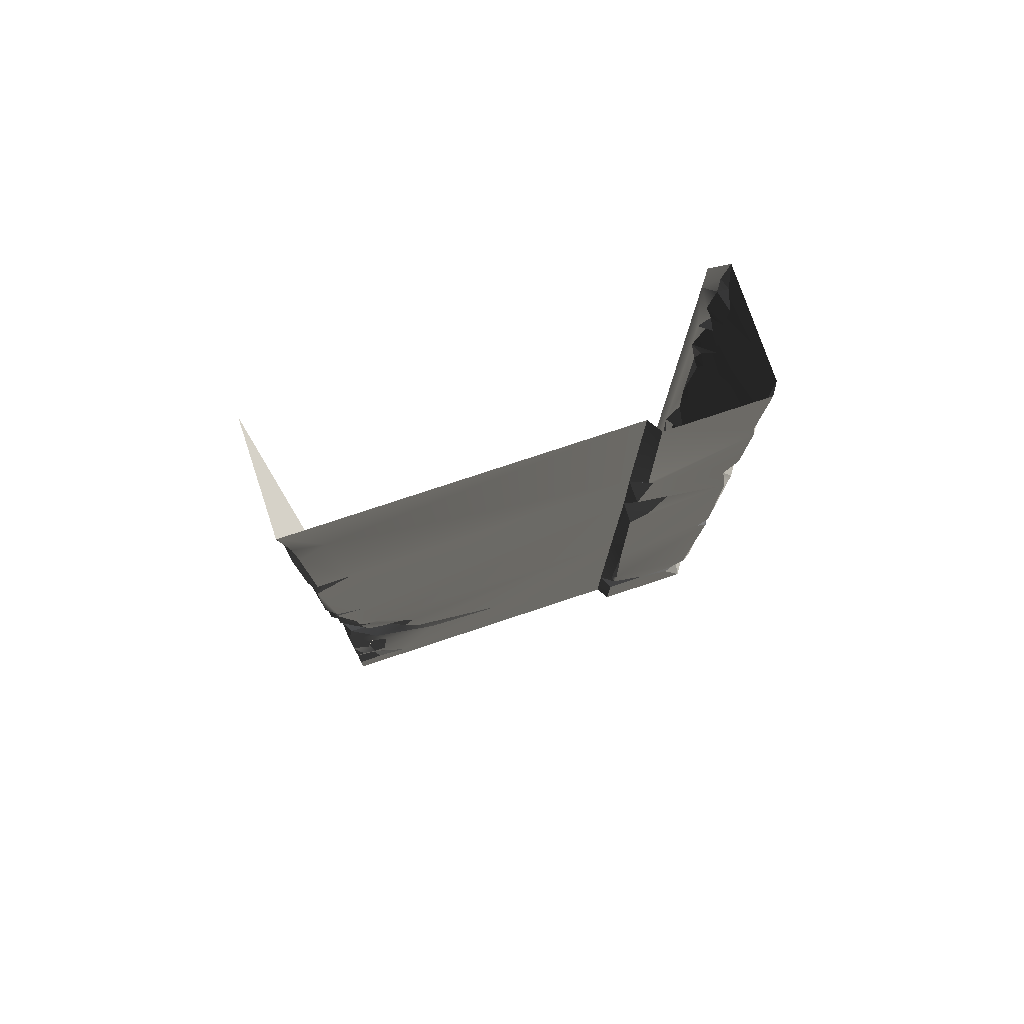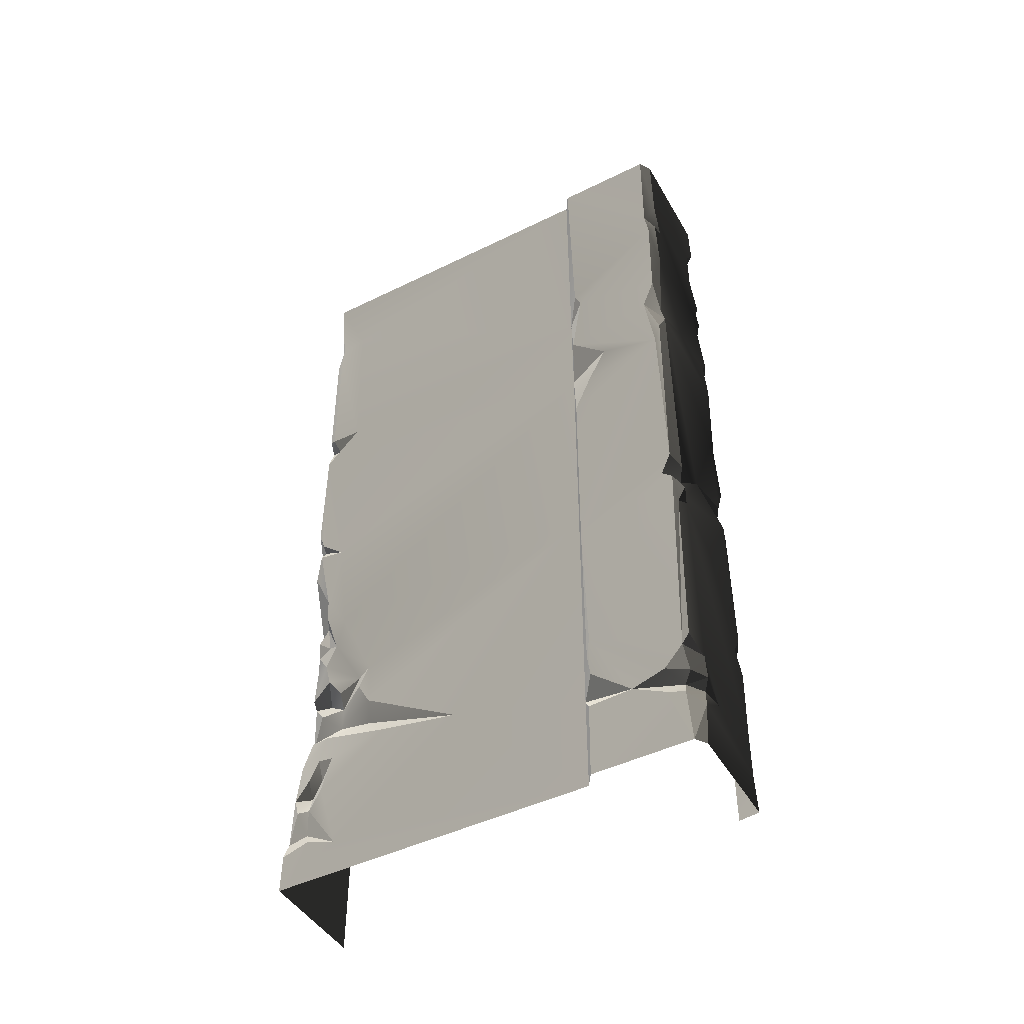
<metadata>
{"format":"obj","ext":"obj","renderer":"f3d","projection":"perspective","resolution":1024,"background":"white","views":[{"elev":78.2,"azim":-108.3,"up":"+Y"},{"elev":-46.2,"azim":-60.7,"up":"+Y"}]}
</metadata>
<code>
v -0.4735 -2.159 -3.513e-06
v -0.4974 -2.371 0.1025
v -0.3655 -2.478 -3.768e-06
v -0.4285 -2.487 0.07088
v 2.146e-06 -3.815e-06 -2.027e-06
v -0.4873 -0.5084 -2.433e-06
v -0.4459 -1.195 -2.862e-06
v -0.4802 -1.128 -2.808e-06
v -0.44 -1.996 -3.383e-06
v -0.4847 -1.861 -3.275e-06
v -0.4561 -0.3308 -2.291e-06
v -0.5001 -1.465e-06 -2.027e-06
v -0.3655 -2.478 -3.768e-06
v -0.4735 -2.159 -3.513e-06
v 1.803e-06 -3.301 -4.306e-06
v -0.3823 -2.698 -3.824e-06
v -0.3675 -2.921 -4.003e-06
v -0.3936 -2.885 -3.974e-06
v -0.3565 -3.144 -4.181e-06
v -0.4257 -3.301 -4.306e-06
v -0.4538 -3.506 -4.47e-06
v -0.4642 -3.748 -4.544e-06
v 1.943e-06 -4 -4.746e-06
v -0.497 -3.828 -4.608e-06
v -0.5001 -4 -4.746e-06
v -0.3675 -2.921 -4.003e-06
v -0.4165 -3.025 0.075
v -0.3565 -3.144 -4.181e-06
v -0.4844 -3.605 0.04246
v -0.4642 -3.748 -4.544e-06
v -0.4538 -3.506 -4.47e-06
v -0.5004 -1.157 0.03333
v -0.4802 -1.128 -2.808e-06
v -0.5018 -0.4846 0.03228
v -0.4873 -0.5084 -2.433e-06
v -0.4792 -0.3628 0.02083
v -0.4561 -0.3308 -2.291e-06
v -0.5001 -1.465e-06 -2.027e-06
v -0.5001 -4 -4.746e-06
v -0.497 -3.828 -4.608e-06
v -0.4993 -3.793 0.1197
v -0.4991 -3.838 0.2583
v -0.5001 -4 1.477
v -0.4996 -3.379 0.8397
v -0.4991 -3.571 1.476
v -0.4992 -2.503 1.479
v -0.5015 -3.113 0.3866
v -0.4968 -2.903 0.3736
v -0.5014 -2.55 0.2137
v -0.4824 -2.676 0.1661
v -0.5009 -1.515 1.482
v -0.5003 -2.053 0.1513
v -0.4977 -1.324 0.01385
v -0.4996 -1.158 0.1785
v -0.4986 -1.063 1.478
v -0.5001 -0.3636 0.1574
v -0.5001 -2.645e-06 1.477
v -0.5001 -1.465e-06 -2.027e-06
v -0.5042 -1.964 0.04404
v -0.4847 -1.861 -3.275e-06
v -0.4792 -0.3628 0.02083
v -0.5018 -0.4846 0.03228
v -0.5004 -1.157 0.03333
v -0.4974 -2.371 0.1025
v -0.4991 -2.034 0.03411
v -0.4638 -2.765 0.1045
v -0.4775 -2.932 0.3123
v -0.471 -2.878 0.1359
v -0.4654 -2.968 0.2017
v -0.4969 -3.002 0.3249
v -0.4989 -2.492 0.1113
v -0.3675 -2.921 -4.003e-06
v -0.3936 -2.885 -3.974e-06
v -0.3809 -2.952 0.09836
v -0.471 -2.878 0.1359
v -0.4459 -1.195 -2.862e-06
v -0.4977 -1.324 0.01385
v -0.4847 -1.861 -3.275e-06
v -0.4747 -1.987 0.0391
v -0.44 -1.996 -3.383e-06
v -0.4847 -1.861 -3.275e-06
v -0.44 -1.996 -3.383e-06
v -0.4991 -2.034 0.03411
v -0.4735 -2.159 -3.513e-06
v -0.3823 -2.698 -3.824e-06
v -0.4638 -2.765 0.1045
v -0.3936 -2.885 -3.974e-06
v -0.4111 -2.639 0.01969
v -0.471 -2.878 0.1359
v -0.4111 -2.639 0.01969
v -0.3823 -2.698 -3.824e-06
v -0.3655 -2.478 -3.768e-06
v -0.4256 -2.555 0.02201
v -0.4802 -1.128 -2.808e-06
v -0.5004 -1.157 0.03333
v -0.4459 -1.195 -2.862e-06
v -0.4747 -1.229 0.06482
v -0.4096 -3.165 0.03167
v -0.4257 -3.301 -4.306e-06
v -0.3565 -3.144 -4.181e-06
v -0.497 -3.828 -4.608e-06
v -0.4642 -3.748 -4.544e-06
v -0.4993 -3.793 0.1197
v -0.4732 -3.737 0.09712
v -0.4257 -3.301 -4.306e-06
v -0.4802 -3.439 0.08452
v -0.4538 -3.506 -4.47e-06
v -0.4695 -3.335 0.1204
v -0.4715 -3.218 0.1544
v -0.4096 -3.165 0.03167
v -0.4809 -3.356 0.1971
v -0.5012 -3.313 0.4688
v -0.5006 -3.531 0.1674
v -0.4893 -3.618 0.1062
v -0.01912 -1.397 2
v -0.07133 -1.841 2
v -0.5136 -1.343 2
v -0.3196 -2.352 1.996
v -0.002051 -1.835 1.982
v -0.3163 -1.253 2
v -0.4898 -2.404 2
v -0.474 -2.485 1.98
v -0.5216 -1.287 1.986
v -0.4989 -0.8353 1.999
v -0.1216 -0.8485 2.001
v -0.01446 -1.184 1.999
v -0.452 -0.5495 1.998
v -0.5079 -0.3898 2.001
v -0.08795 -0.5467 1.997
v -0.5106 -3.093e-06 1.999
v -0.0981 -0.3374 2
v -0.03561 -0.2417 2.005
v -0.0112 -5.44e-06 1.993
v -0.04551 -0.7466 1.992
v -0.003599 -0.8174 1.989
v -0.0001698 -1.039 1.944
v -0.004321 -0.6878 1.992
v -0.03793 -0.9958 1.975
v -0.5206 -0.5655 1.999
v -0.05869 -1.24 2
v -0.05085 -3.643 2.002
v -0.4587 -3.514 2.001
v -0.4755 -2.625 1.999
v -0.08846 -3.193 1.999
v -0.5499 -3.447 1.98
v -0.3205 -3.668 1.987
v -0.0501 -3.844 2
v -0.5381 -2.66 1.987
v -0.4877 -3.789 2.002
v -0.5106 -4 1.999
v -0.0288 -3.292 2.001
v -0.446 -3.619 2.003
v -0.2621 -2.74 1.999
v -0.01557 -3.079 1.996
v -0.04186 -2.399 2
v -0.4458 -2.554 1.987
v -0.3196 -2.352 1.996
v -0.474 -2.485 1.98
v -0.5598 -2.516 1.977
v -0.0112 -4 1.993
v -0.4343 -3.675 1.98
v -0.5579 -0.6296 1.977
v -0.5603 -1.084 1.97
v -0.5542 -0.9803 1.563
v -0.5625 -1.228 1.915
v -0.5564 -1.297 1.513
v -0.5635 -1.537 1.958
v -0.5467 -1.436 1.676
v -0.5619 -1.627 1.594
v -0.5507 -1.78 1.514
v -0.5629 -2.648 1.517
v -0.5588 -2.369 1.974
v -0.5588 -2.473 1.928
v -0.5598 -2.516 1.977
v -0.5618 -3.297 1.534
v -0.562 -3.505 1.952
v -0.5631 -3.602 1.867
v -0.5588 -3.643 1.717
v -0.5568 -3.484 1.532
v -0.5477 -3.374 1.514
v -0.5614 -4 1.517
v -0.5574 -3.651 1.519
v -0.5612 -3.721 1.864
v -0.5624 -4 1.966
v -0.5629 -2.648 1.517
v -0.5618 -3.297 1.534
v 1.943e-06 -4 1.9
v -8.376e-05 -2.333 1.939
v -6.658e-05 -0.2226 1.9
v -0.0001698 -1.039 1.944
v 2.262e-06 -0.7721 1.942
v -0.0001471 -3.665 1.956
v -0.001517 -3.195 1.969
v -0.0112 -4 1.993
v -0.002051 -1.835 1.982
v -0.00142 -1.273 1.979
v -0.00365 -0.5235 1.954
v -0.01888 -0.2846 1.966
v -0.004321 -0.6878 1.992
v -0.003599 -0.8174 1.989
v -0.00099 -3.783 1.982
v -0.0003591 -3.559 1.982
v -0.002395 -2.137 1.994
v -0.01557 -3.079 1.996
v -0.003329 -2.454 1.99
v -0.03561 -0.2417 2.005
v -0.0002615 -0.188 1.976
v -0.5614 -2.857e-06 1.517
v -0.5593 -0.5079 1.96
v -0.5588 -0.9242 1.535
v -0.5624 -3.218e-06 1.966
v -0.4974 -2.371 0.1025
v -0.4735 -2.159 -3.513e-06
v -0.4991 -2.034 0.03411
v -0.4715 -3.218 0.1544
v -0.4668 -3.216 0.3753
v -0.5012 -3.313 0.4688
v -0.4198 -3.145 0.1923
v -0.4096 -3.165 0.03167
v -0.4996 -3.379 0.8397
v -0.4198 -3.145 0.1923
v -0.4096 -3.165 0.03167
v -0.3565 -3.144 -4.181e-06
v -0.5624 -4 1.966
v -0.5344 -3.73 1.938
v -0.4877 -3.789 2.002
v -0.5506 -1.427 1.981
v -0.4898 -2.404 2
v -0.5588 -2.369 1.974
v -0.5136 -1.343 2
v -0.5598 -2.516 1.977
v -0.5381 -2.66 1.987
v -0.562 -3.505 1.952
v -0.51 -2.562 2.013
v -0.5568 -3.484 1.532
v -0.5588 -3.643 1.717
v -0.4991 -3.571 1.476
v -0.4992 -2.503 1.479
v -0.5477 -3.374 1.514
v -0.4991 -3.571 1.476
v -0.5629 -2.648 1.517
v -0.5507 -1.78 1.514
v -0.5009 -1.515 1.482
v -0.5568 -3.484 1.532
v -0.4986 -1.063 1.478
v -0.5564 -1.297 1.513
v -0.4844 -3.605 0.04246
v -0.4538 -3.506 -4.47e-06
v -0.4406 -3.518 0.08332
v -0.4893 -3.618 0.1062
v -0.5006 -3.531 0.1674
v -0.4445 -3.433 0.1305
v -0.4809 -3.356 0.1971
v -0.4406 -3.518 0.08332
v -0.4893 -3.618 0.1062
v -0.4996 -3.379 0.8397
v -0.4668 -3.216 0.3753
v -0.5015 -3.113 0.3866
v -0.4198 -3.145 0.1923
v -0.4969 -3.002 0.3249
v -0.4336 -3.045 0.2065
v -0.4165 -3.025 0.075
v -0.3565 -3.144 -4.181e-06
v -0.4395 -2.626 0.09709
v -0.4824 -2.676 0.1661
v -0.4638 -2.765 0.1045
v -0.4111 -2.639 0.01969
v -0.5612 -3.721 1.864
v -0.5344 -3.73 1.938
v -0.5624 -4 1.966
v -0.0288 -3.292 2.001
v -0.0003591 -3.559 1.982
v -0.05085 -3.643 2.002
v -0.00099 -3.783 1.982
v -0.0501 -3.844 2
v -0.0112 -4 1.993
v -0.5603 -1.084 1.97
v -0.4989 -0.8353 1.999
v -0.5216 -1.287 1.986
v -0.5579 -0.6296 1.977
v -0.5206 -0.5655 1.999
v -0.5593 -0.5079 1.96
v -0.4458 -2.554 1.987
v -0.51 -2.562 2.013
v -0.5598 -2.516 1.977
v -0.06123 -2.341 1.983
v -0.04186 -2.399 2
v -0.3196 -2.352 1.996
v -0.4732 -3.737 0.09712
v -0.4642 -3.748 -4.544e-06
v -0.4844 -3.605 0.04246
v -0.4893 -3.618 0.1062
v -0.5631 -3.602 1.867
v -0.562 -3.505 1.952
v -0.5288 -3.622 1.964
v -0.5288 -3.622 1.964
v -0.562 -3.505 1.952
v -0.4587 -3.514 2.001
v -0.446 -3.619 2.003
v -0.0981 -0.3374 2
v -0.00365 -0.5235 1.954
v -0.08795 -0.5467 1.997
v -0.01888 -0.2846 1.966
v -0.004321 -0.6878 1.992
v -0.01446 -1.184 1.999
v -0.1216 -0.8485 2.001
v -0.03793 -0.9958 1.975
v -0.0001698 -1.039 1.944
v -0.5624 -3.218e-06 1.966
v -0.5079 -0.3898 2.001
v -0.5593 -0.5079 1.96
v -0.5106 -3.093e-06 1.999
v -0.452 -0.5495 1.998
v -0.5619 -1.627 1.594
v -0.5009 -1.515 1.482
v -0.5467 -1.436 1.676
v -0.5507 -1.78 1.514
v -0.0002615 -0.188 1.976
v -0.0112 -5.44e-06 1.993
v 2.146e-06 -5.333e-06 1.9
v -6.658e-05 -0.2226 1.9
v -0.01888 -0.2846 1.966
v -0.4747 -1.229 0.06482
v -0.4977 -1.324 0.01385
v -0.4459 -1.195 -2.862e-06
v -0.5136 -1.343 2
v -0.5506 -1.427 1.981
v -0.5625 -1.228 1.915
v -0.4285 -2.487 0.07088
v -0.4989 -2.492 0.1113
v -0.4824 -2.676 0.1661
v -0.5542 -0.9803 1.563
v -0.5564 -1.297 1.513
v -0.4986 -1.063 1.478
v -0.5001 -2.645e-06 1.477
v -0.5588 -0.9242 1.535
v -0.4986 -1.063 1.478
v -0.5614 -2.857e-06 1.517
v -8.376e-05 -2.333 1.939
v -0.07517 -2.294 2
v -0.002395 -2.137 1.994
v -0.06123 -2.341 1.983
v -0.4654 -2.968 0.2017
v -0.3809 -2.952 0.09836
v -0.471 -2.878 0.1359
v -0.4336 -3.045 0.2065
v -0.4165 -3.025 0.075
v -0.3675 -2.921 -4.003e-06
v -0.3809 -2.952 0.09836
v -0.4336 -3.045 0.2065
v -0.0001471 -3.665 1.956
v -0.00099 -3.783 1.982
v -0.05085 -3.643 2.002
v -0.5614 -4 1.517
v -0.5001 -4 1.477
v -0.5574 -3.651 1.519
v -0.4991 -3.571 1.476
v -0.04551 -0.7466 1.992
v -0.004321 -0.6878 1.992
v 2.262e-06 -0.7721 1.942
v -0.4285 -2.487 0.07088
v -0.4256 -2.555 0.02201
v -0.3655 -2.478 -3.768e-06
v -0.474 -2.485 1.98
v -0.5588 -2.473 1.928
v -0.4898 -2.404 2
v -0.5588 -2.369 1.974
v -0.446 -3.619 2.003
v -0.4343 -3.675 1.98
v -0.509 -3.672 1.929
v -0.5009 -1.515 1.482
v -0.5564 -1.297 1.513
v -0.5467 -1.436 1.676
v -0.04186 -2.399 2
v -0.06123 -2.341 1.983
v -8.376e-05 -2.333 1.939
v -0.003329 -2.454 1.99
v -0.0112 -5.44e-06 1.993
v -0.0002615 -0.188 1.976
v -0.03561 -0.2417 2.005
v -0.5598 -2.516 1.977
v -0.5588 -2.473 1.928
v -0.474 -2.485 1.98
v -0.4445 -3.433 0.1305
v -0.4802 -3.439 0.08452
v -0.4695 -3.335 0.1204
v -0.4406 -3.518 0.08332
v -0.4538 -3.506 -4.47e-06
v -0.4802 -3.439 0.08452
v -0.4406 -3.518 0.08332
v -0.4336 -3.045 0.2065
v -0.4775 -2.932 0.3123
v -0.4969 -3.002 0.3249
v -0.4968 -2.903 0.3736
v -0.4996 -1.158 0.1785
v -0.4977 -1.324 0.01385
v -0.4747 -1.229 0.06482
v -0.0003591 -3.559 1.982
v -0.0288 -3.292 2.001
v -0.001517 -3.195 1.969
v -0.4809 -3.356 0.1971
v -0.4445 -3.433 0.1305
v -0.4695 -3.335 0.1204
v -0.5603 -1.084 1.97
v -0.5216 -1.287 1.986
v -0.5625 -1.228 1.915
v -0.5136 -1.343 2
v -0.4755 -2.625 1.999
v -0.51 -2.562 2.013
v -0.4458 -2.554 1.987
v -0.4343 -3.675 1.98
v -0.4877 -3.789 2.002
v -0.5344 -3.73 1.938
v -0.509 -3.672 1.929
v -0.509 -3.672 1.929
v -0.5612 -3.721 1.864
v -0.5588 -3.643 1.717
v -0.5344 -3.73 1.938
v -0.5631 -3.602 1.867
v -0.5288 -3.622 1.964
v -0.509 -3.672 1.929
v -0.5588 -3.643 1.717
v -0.509 -3.672 1.929
v -0.5288 -3.622 1.964
v -0.446 -3.619 2.003
v -0.4989 -2.492 0.1113
v -0.4285 -2.487 0.07088
v -0.4974 -2.371 0.1025
v -0.4991 -3.838 0.2583
v -0.4732 -3.737 0.09712
v -0.4893 -3.618 0.1062
v -0.5574 -3.651 1.519
v -0.4991 -3.571 1.476
v -0.5588 -3.643 1.717
v -0.452 -0.5495 1.998
v -0.5206 -0.5655 1.999
v -0.5593 -0.5079 1.96
v -0.5042 -1.964 0.04404
v -0.5003 -2.053 0.1513
v -0.4747 -1.987 0.0391
v -0.4847 -1.861 -3.275e-06
v -0.5042 -1.964 0.04404
v -0.4747 -1.987 0.0391
v -0.03561 -0.2417 2.005
v -0.01888 -0.2846 1.966
v -0.0981 -0.3374 2
v -0.04551 -0.7466 1.992
v 2.262e-06 -0.7721 1.942
v -0.003599 -0.8174 1.989
v -0.4747 -1.229 0.06482
v -0.5004 -1.157 0.03333
v -0.4996 -1.158 0.1785
v -0.4877 -3.789 2.002
v -0.5106 -4 1.999
v -0.5624 -4 1.966
v -0.001517 -3.195 1.969
v -0.08846 -3.193 1.999
v -0.01557 -3.079 1.996
v -0.001517 -3.195 1.969
v -0.01557 -3.079 1.996
v -8.376e-05 -2.333 1.939
v -0.3196 -2.352 1.996
v -0.07517 -2.294 2
v -0.06123 -2.341 1.983
v -0.00142 -1.273 1.979
v -0.002051 -1.835 1.982
v -0.01912 -1.397 2
v -0.00142 -1.273 1.979
v -0.01446 -1.184 1.999
v -0.0001698 -1.039 1.944
v -0.4395 -2.626 0.09709
v -0.4256 -2.555 0.02201
v -0.4285 -2.487 0.07088
v -0.4285 -2.487 0.07088
v -0.4824 -2.676 0.1661
v -0.4395 -2.626 0.09709
v -0.44 -1.996 -3.383e-06
v -0.4747 -1.987 0.0391
v -0.4991 -2.034 0.03411
v -0.5003 -2.053 0.1513
v -0.4991 -2.034 0.03411
v -0.4747 -1.987 0.0391
v -0.001517 -3.195 1.969
v -0.0288 -3.292 2.001
v -0.08846 -3.193 1.999
v -0.5381 -2.66 1.987
v -0.5499 -3.447 1.98
v -0.562 -3.505 1.952
v -0.5499 -3.447 1.98
v -0.4587 -3.514 2.001
v -0.562 -3.505 1.952
v -0.5635 -1.537 1.958
v -0.5506 -1.427 1.981
v -0.5588 -2.369 1.974
v -0.5625 -1.228 1.915
v -0.003329 -2.454 1.99
v -0.01557 -3.079 1.996
v -0.04186 -2.399 2
v -0.05869 -1.24 2
v -0.00142 -1.273 1.979
v -0.01912 -1.397 2
v -0.0001471 -3.665 1.956
v -0.05085 -3.643 2.002
v -0.0003591 -3.559 1.982
v -0.4993 -3.793 0.1197
v -0.4732 -3.737 0.09712
v -0.4991 -3.838 0.2583
v -0.4775 -2.932 0.3123
v -0.4336 -3.045 0.2065
v -0.4654 -2.968 0.2017
v -0.4111 -2.639 0.01969
v -0.4256 -2.555 0.02201
v -0.4395 -2.626 0.09709
v -0.5588 -0.9242 1.535
v -0.5542 -0.9803 1.563
v -0.4986 -1.063 1.478
v -0.4755 -2.625 1.999
v -0.5381 -2.66 1.987
v -0.51 -2.562 2.013
v -0.446 -3.619 2.003
v -0.3205 -3.668 1.987
v -0.4343 -3.675 1.98
v -0.07517 -2.294 2
v -0.002395 -2.137 1.994
v -0.01446 -1.184 1.999
v -0.00142 -1.273 1.979
v -0.05869 -1.24 2
g WallLong_2_(18)_4177_10
f 1 3 2
f 2 3 4
f 5 7 6
f 6 7 8
f 5 9 7
f 7 9 10
f 11 5 6
f 11 12 5
f 13 9 5
f 13 14 9
f 15 13 5
f 13 15 16
f 16 15 17
f 17 18 16
f 17 15 19
f 19 15 20
f 20 15 21
f 15 22 21
f 22 15 23
f 23 24 22
f 24 23 25
f 26 28 27
f 29 31 30
f 32 34 33
f 33 34 35
f 36 35 34
f 37 35 36
f 38 37 36
f 39 41 40
f 39 42 41
f 43 42 39
f 43 44 42
f 44 43 45
f 45 46 44
f 46 47 44
f 48 47 46
f 46 49 48
f 49 50 48
f 49 46 51
f 49 51 52
f 53 52 51
f 53 51 54
f 55 54 51
f 55 56 54
f 56 55 57
f 58 56 57
f 52 53 59
f 59 53 60
f 56 58 61
f 54 56 62
f 62 56 61
f 62 63 54
f 49 52 64
f 52 65 64
f 66 67 50
f 67 66 68
f 67 68 69
f 48 50 67
f 47 48 70
f 49 64 71
f 50 49 71
f 72 74 73
f 74 75 73
f 76 78 77
f 79 81 80
f 82 84 83
f 85 87 86
f 85 86 88
f 86 87 89
f 90 92 91
f 92 90 93
f 94 96 95
f 97 95 96
f 98 100 99
f 101 103 102
f 102 103 104
f 105 107 106
f 106 108 105
f 108 109 105
f 105 109 110
f 111 109 108
f 111 112 109
f 112 111 113
f 42 112 113
f 42 44 112
f 42 113 114
f 115 117 116
f 117 118 116
f 119 115 116
f 117 115 120
f 118 117 121
f 118 121 122
f 120 123 117
f 120 124 123
f 124 120 125
f 125 120 126
f 125 127 124
f 128 127 125
f 128 125 129
f 129 130 128
f 130 129 131
f 132 130 131
f 130 132 133
f 129 125 134
f 125 135 134
f 136 135 125
f 129 134 137
f 136 125 138
f 124 127 139
f 126 120 140
f 140 120 115
f 141 143 142
f 143 141 144
f 142 143 145
f 141 142 146
f 147 141 146
f 145 143 148
f 147 146 149
f 150 147 149
f 144 141 151
f 152 146 142
f 143 144 153
f 154 153 144
f 153 154 155
f 155 156 153
f 156 143 153
f 156 155 157
f 157 158 156
f 159 156 158
f 150 160 147
f 149 146 161
f 162 164 163
f 163 164 165
f 166 165 164
f 166 167 165
f 167 166 168
f 167 168 169
f 170 167 169
f 167 170 171
f 167 171 172
f 172 171 173
f 173 171 174
f 175 174 171
f 174 175 176
f 177 176 175
f 175 178 177
f 178 175 179
f 175 180 179
f 178 182 181
f 178 181 183
f 183 181 184
f 185 180 186
f 187 189 188
f 189 190 188
f 190 189 191
f 187 188 192
f 193 192 188
f 192 194 187
f 190 195 188
f 195 190 196
f 197 191 189
f 197 189 198
f 197 199 191
f 200 190 191
f 201 194 192
f 193 202 192
f 188 195 203
f 204 188 205
f 198 207 206
f 208 210 209
f 208 209 211
f 209 210 162
f 164 162 210
f 212 214 213
f 215 217 216
f 215 216 218
f 218 219 215
f 220 216 217
f 221 223 222
f 224 226 225
f 227 229 228
f 228 230 227
f 231 233 232
f 231 232 234
f 235 237 236
f 238 240 239
f 238 239 241
f 242 238 241
f 243 238 242
f 240 244 239
f 243 246 245
f 247 249 248
f 249 247 250
f 251 253 252
f 252 254 251
f 251 254 255
f 256 258 257
f 258 259 257
f 259 258 260
f 259 260 261
f 262 259 261
f 263 259 262
f 264 266 265
f 266 264 267
f 268 270 269
f 271 273 272
f 274 273 275
f 274 275 276
f 277 279 278
f 277 278 280
f 278 281 280
f 282 280 281
f 283 285 284
f 286 288 287
f 289 291 290
f 291 289 292
f 293 295 294
f 296 298 297
f 298 296 299
f 300 302 301
f 301 303 300
f 301 302 304
f 305 307 306
f 307 305 308
f 309 311 310
f 309 310 312
f 313 310 311
f 314 316 315
f 314 315 317
f 318 320 319
f 320 318 321
f 318 322 321
f 323 325 324
f 326 328 327
f 329 331 330
f 332 334 333
f 335 337 336
f 335 336 338
f 339 341 340
f 339 340 342
f 343 345 344
f 344 346 343
f 347 349 348
f 350 349 347
f 351 353 352
f 354 356 355
f 357 355 356
f 358 360 359
f 361 363 362
f 364 366 365
f 367 365 366
f 368 370 369
f 371 373 372
f 374 376 375
f 377 376 374
f 378 380 379
f 381 383 382
f 384 386 385
f 384 385 387
f 388 390 389
f 391 393 392
f 392 393 394
f 395 397 396
f 398 400 399
f 401 403 402
f 404 406 405
f 406 407 405
f 408 410 409
f 411 413 412
f 413 411 414
f 415 417 416
f 416 418 415
f 419 421 420
f 422 421 419
f 423 425 424
f 426 428 427
f 429 431 430
f 432 434 433
f 435 437 436
f 438 440 439
f 441 443 442
f 444 446 445
f 447 449 448
f 450 452 451
f 453 455 454
f 456 458 457
f 459 461 460
f 462 464 463
f 465 467 466
f 468 470 469
f 471 473 472
f 474 476 475
f 477 479 478
f 480 482 481
f 483 485 484
f 486 488 487
f 489 491 490
f 492 494 493
f 492 493 495
f 496 498 497
f 499 501 500
f 502 504 503
f 505 507 506
f 508 510 509
f 511 513 512
f 514 516 515
f 517 519 518
f 520 522 521
f 116 118 523
f 116 523 524
f 119 116 524
f 525 527 526

</code>
